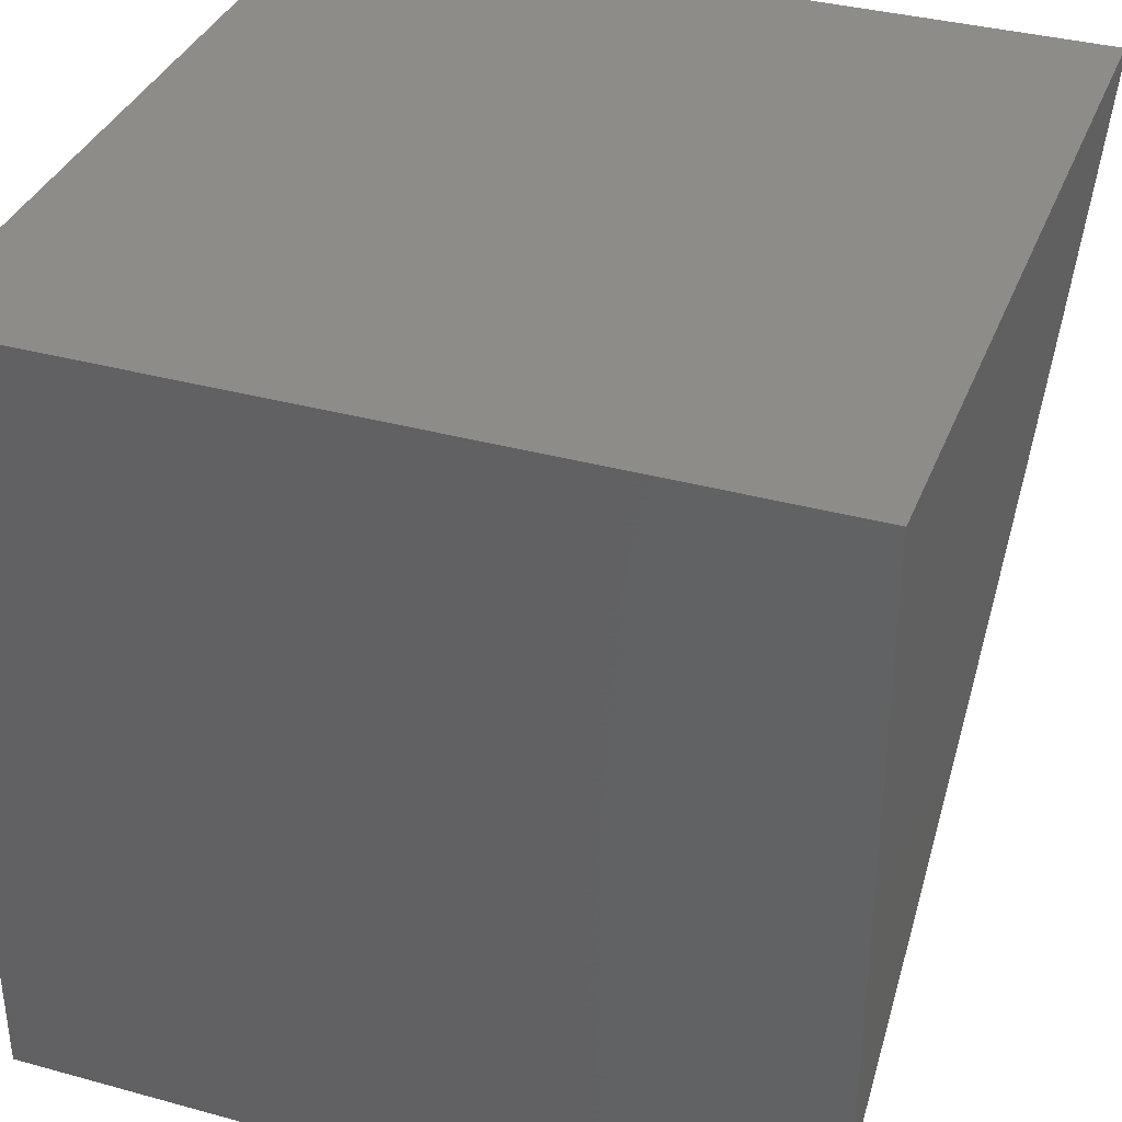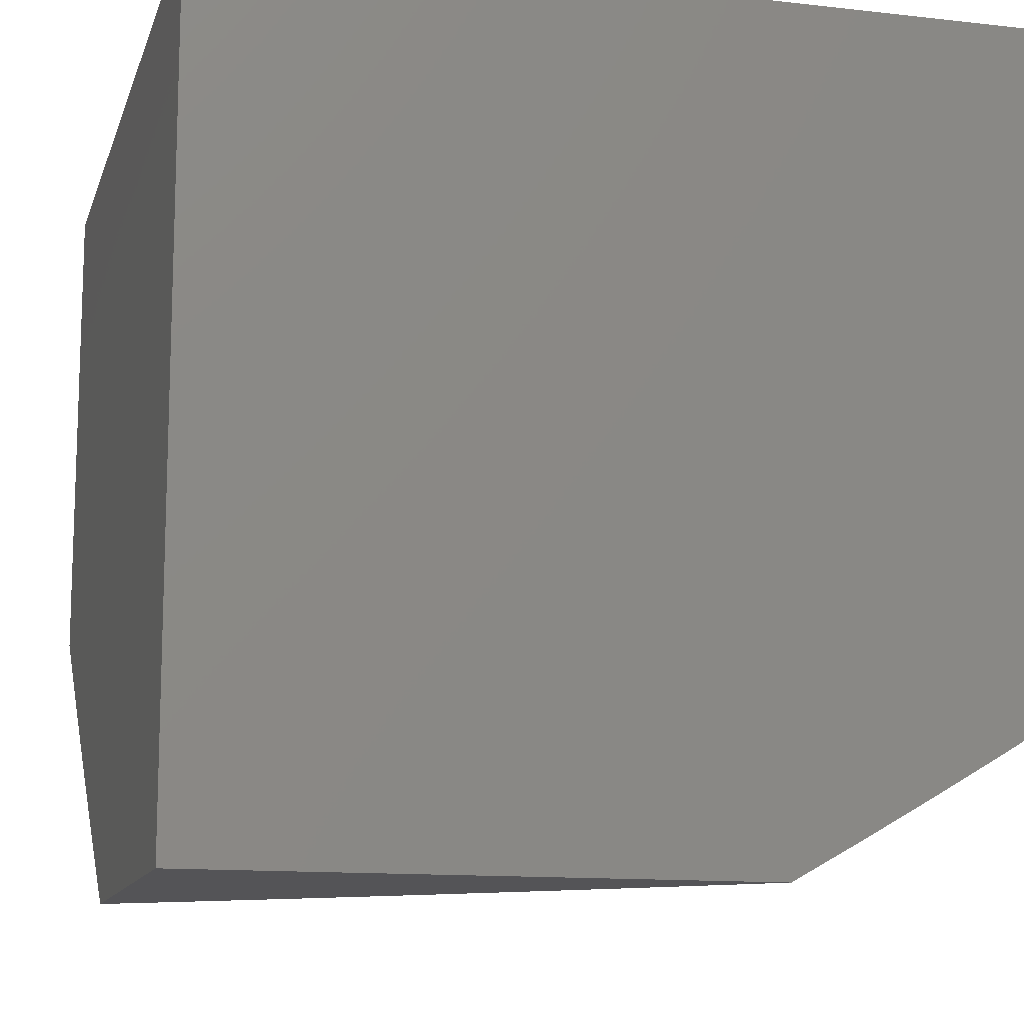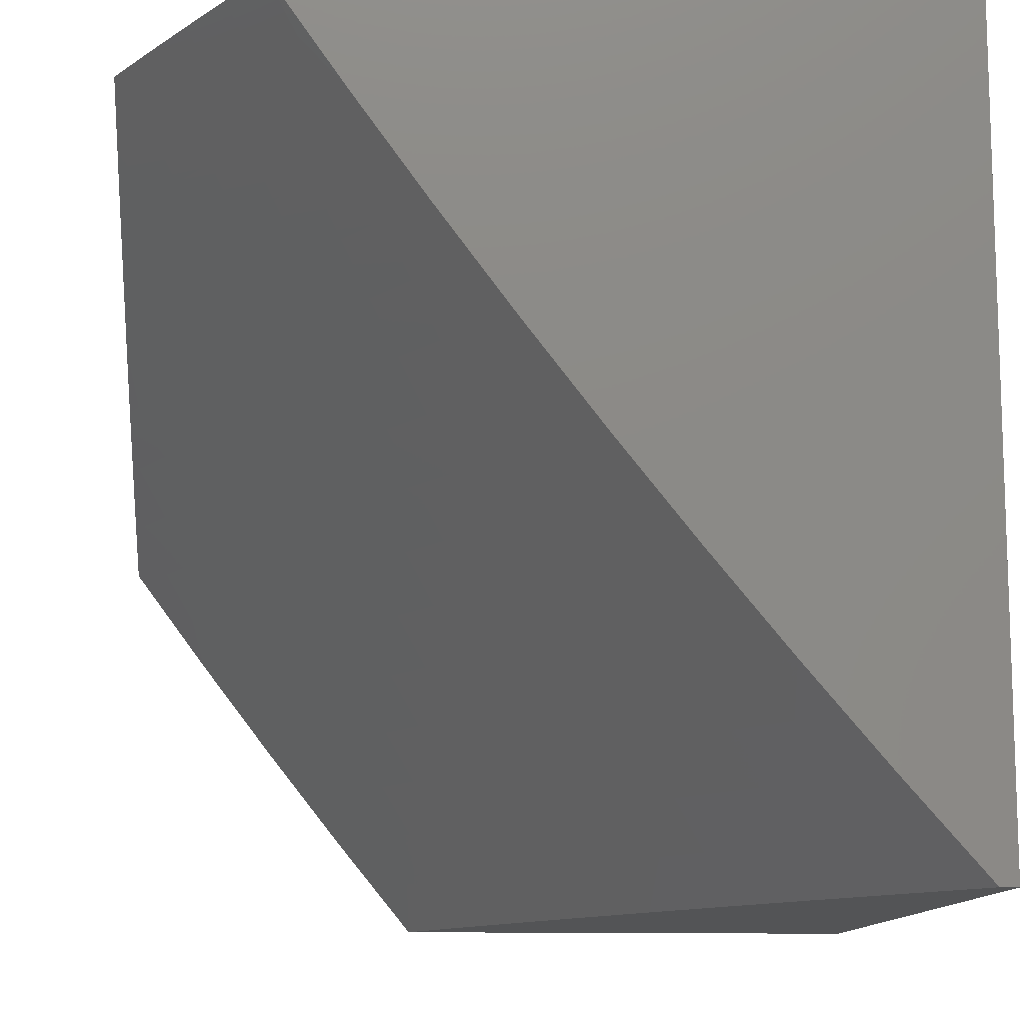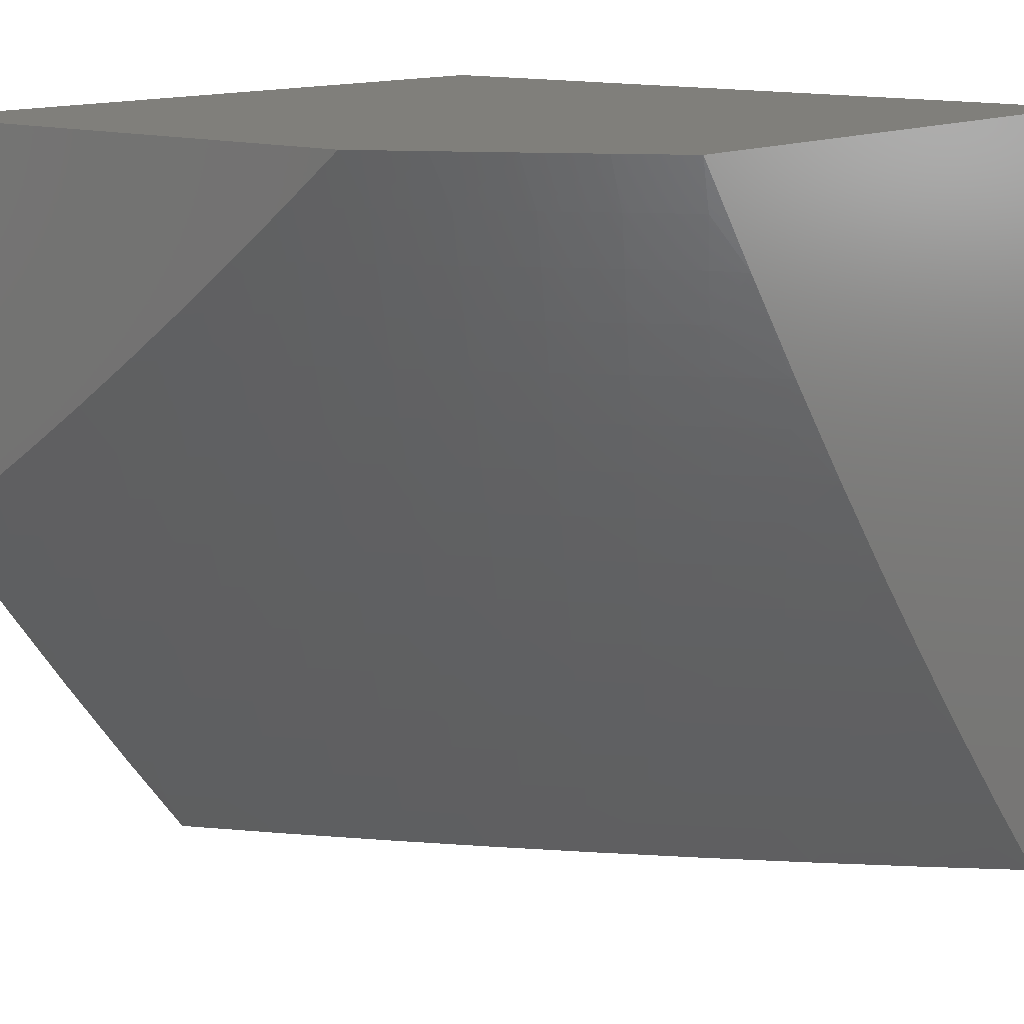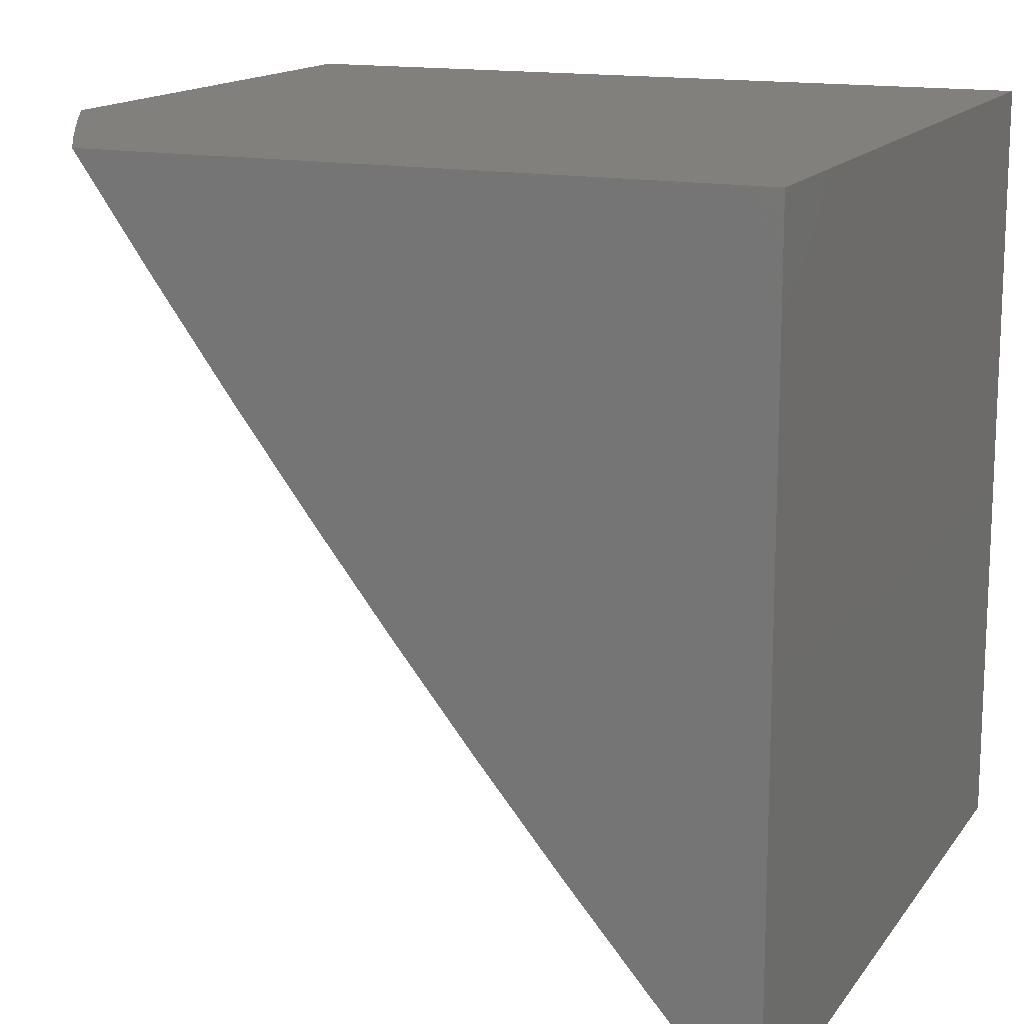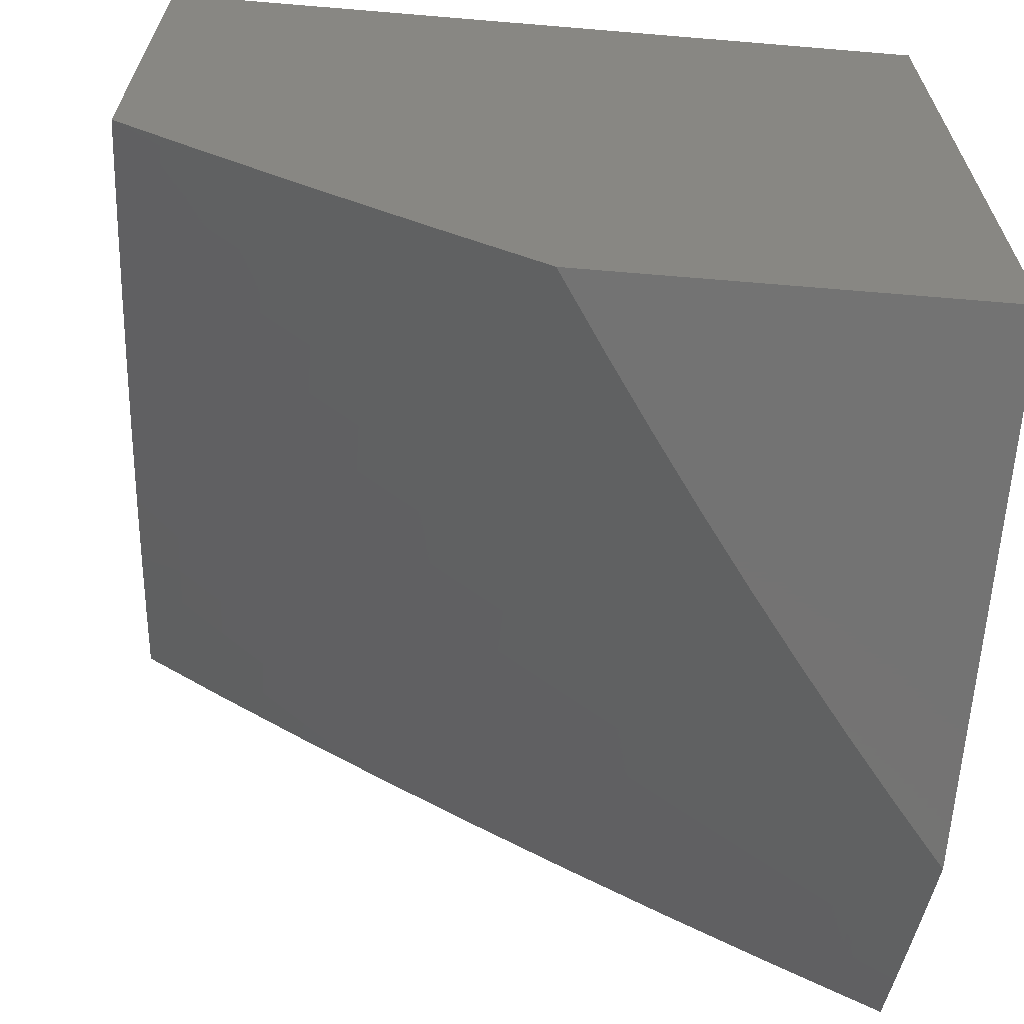
<metadata>
{"format":"stl","ext":"stl","renderer":"f3d","projection":"perspective","resolution":1024,"background":"white","views":[{"elev":35.9,"azim":19.8,"up":"+Y"},{"elev":-12.6,"azim":-14.9,"up":"+Y"},{"elev":-11.8,"azim":85.9,"up":"+Z"},{"elev":13.0,"azim":39.0,"up":"+Z"},{"elev":14.8,"azim":112.9,"up":"+Z"},{"elev":-65.7,"azim":-94.8,"up":"+Y"}]}
</metadata>
<code>
# stl→obj: 205 verts, 406 faces
v 4.129 -7.543 -7
v 4.087 -7.615 -6.939
v 4 -7.61 -7
v 4.013 -7.653 -6.939
v 4 -7.71 -6.876
v 4.033 -7.692 -6.879
v 4.053 -7.73 -6.818
v 4.128 -7.692 -6.818
v 4.149 -7.73 -6.756
v 4.224 -7.691 -6.756
v 4.245 -7.729 -6.695
v 4.32 -7.689 -6.695
v 4.341 -7.726 -6.633
v 4.416 -7.685 -6.633
v 4.437 -7.721 -6.57
v 4.512 -7.679 -6.57
v 4.533 -7.715 -6.508
v 4.609 -7.672 -6.508
v 4.63 -7.708 -6.445
v 4.706 -7.664 -6.445
v 4.727 -7.698 -6.382
v 4.802 -7.654 -6.382
v 4.824 -7.688 -6.319
v 4.899 -7.642 -6.319
v 4.921 -7.676 -6.256
v 4.996 -7.629 -6.256
v 4.942 -7.709 -6.192
v 5 -7.717 -6.13
v 4.963 -7.742 -6.128
v 4.984 -7.774 -6.064
v 4.887 -7.788 -6.128
v 4.907 -7.821 -6.064
v 4.81 -7.833 -6.128
v 4.83 -7.866 -6.064
v 4.733 -7.878 -6.128
v 4.752 -7.911 -6.064
v 4.655 -7.922 -6.128
v 4.675 -7.955 -6.064
v 4.577 -7.965 -6.128
v 4.596 -7.999 -6.064
v 4.592 -8 -6.066
v 4.673 -8 -6
v 4.755 -7.953 -6
v 4.837 -7.906 -6
v 4.919 -7.858 -6
v 5 -7.809 -6
v 4.257 -7.475 -7
v 4.235 -7.538 -6.939
v 4.161 -7.577 -6.939
v 4.182 -7.615 -6.879
v 4.108 -7.654 -6.879
v 4.203 -7.654 -6.818
v 4.308 -7.498 -6.939
v 4.384 -7.405 -7
v 4.382 -7.457 -6.939
v 4.455 -7.416 -6.939
v 4.477 -7.453 -6.879
v 4.55 -7.411 -6.879
v 4.573 -7.448 -6.818
v 4.646 -7.405 -6.818
v 4.669 -7.441 -6.756
v 4.742 -7.397 -6.756
v 4.765 -7.433 -6.695
v 4.838 -7.388 -6.695
v 4.862 -7.423 -6.633
v 4.935 -7.377 -6.633
v 4.958 -7.412 -6.57
v 5 -7.332 -6.637
v 5 -7.431 -6.512
v 4.51 -7.332 -7
v 4.527 -7.373 -6.939
v 4.623 -7.368 -6.879
v 4.719 -7.361 -6.818
v 4.815 -7.352 -6.756
v 4.911 -7.342 -6.695
v 4.6 -7.331 -6.939
v 4.634 -7.258 -7
v 4.672 -7.287 -6.939
v 4.743 -7.243 -6.939
v 4.767 -7.28 -6.879
v 4.839 -7.234 -6.879
v 4.863 -7.271 -6.818
v 4.935 -7.224 -6.818
v 4.959 -7.26 -6.756
v 5 -7.23 -6.759
v 4.983 -7.295 -6.695
v 4.757 -7.181 -7
v 4.814 -7.198 -6.939
v 4.91 -7.188 -6.879
v 4.981 -7.142 -6.879
v 5 -7.127 -6.881
v 4.956 -7.105 -6.939
v 5 -7.022 -7
v 4.879 -7.103 -7
v 4.885 -7.152 -6.939
v 4.981 -7.447 -6.508
v 5 -7.529 -6.387
v 4.93 -7.528 -6.445
v 4.952 -7.562 -6.382
v 4.855 -7.574 -6.445
v 4.877 -7.608 -6.382
v 4.781 -7.619 -6.445
v 4.974 -7.596 -6.319
v 5 -7.624 -6.259
v 4.51 -8 -6.131
v 4.558 -7.932 -6.192
v 4.635 -7.889 -6.192
v 4.713 -7.845 -6.192
v 4.789 -7.8 -6.192
v 4.866 -7.755 -6.192
v 4.48 -7.974 -6.192
v 4.427 -8 -6.195
v 4.461 -7.94 -6.256
v 4.383 -7.981 -6.256
v 4.364 -7.946 -6.319
v 4.343 -8 -6.258
v 4.286 -7.986 -6.319
v 4.259 -8 -6.32
v 4.267 -7.951 -6.382
v 4.189 -7.99 -6.382
v 4.171 -7.954 -6.445
v 4.173 -8 -6.38
v 4.093 -7.993 -6.445
v 4.087 -8 -6.439
v 4 -8 -6.497
v 4 -7.905 -6.625
v 4.055 -7.919 -6.57
v 4.074 -7.956 -6.508
v 4 -7.809 -6.751
v 4.017 -7.844 -6.695
v 4.036 -7.882 -6.633
v 4.132 -7.881 -6.57
v 4.151 -7.918 -6.508
v 4.228 -7.879 -6.508
v 4.248 -7.915 -6.445
v 4.325 -7.875 -6.445
v 4.344 -7.911 -6.382
v 4.422 -7.87 -6.382
v 4.441 -7.905 -6.319
v 4.518 -7.863 -6.319
v 4.538 -7.898 -6.256
v 4.615 -7.855 -6.256
v 4.073 -7.769 -6.756
v 4.093 -7.807 -6.695
v 4.169 -7.768 -6.695
v 4.189 -7.805 -6.633
v 4.265 -7.766 -6.633
v 4.285 -7.803 -6.57
v 4.361 -7.762 -6.57
v 4.382 -7.799 -6.508
v 4.458 -7.757 -6.508
v 4.478 -7.793 -6.445
v 4.554 -7.751 -6.445
v 4.575 -7.786 -6.382
v 4.651 -7.742 -6.382
v 4.672 -7.777 -6.319
v 4.748 -7.733 -6.319
v 4.769 -7.767 -6.256
v 4.845 -7.722 -6.256
v 4.209 -7.842 -6.57
v 4.113 -7.844 -6.633
v 4.305 -7.839 -6.508
v 4.402 -7.834 -6.445
v 4.498 -7.828 -6.382
v 4.595 -7.82 -6.319
v 4.692 -7.811 -6.256
v 4.256 -7.576 -6.879
v 4.33 -7.536 -6.879
v 4.404 -7.495 -6.879
v 4.278 -7.614 -6.818
v 4.352 -7.574 -6.818
v 4.426 -7.533 -6.818
v 4.5 -7.491 -6.818
v 4.299 -7.652 -6.756
v 4.374 -7.611 -6.756
v 4.448 -7.57 -6.756
v 4.522 -7.528 -6.756
v 4.596 -7.485 -6.756
v 4.395 -7.648 -6.695
v 4.491 -7.643 -6.633
v 4.588 -7.637 -6.57
v 4.684 -7.629 -6.508
v 4.47 -7.607 -6.695
v 4.544 -7.564 -6.695
v 4.618 -7.521 -6.695
v 4.692 -7.478 -6.695
v 4.566 -7.601 -6.633
v 4.662 -7.593 -6.57
v 4.759 -7.584 -6.508
v 4.64 -7.558 -6.633
v 4.714 -7.514 -6.633
v 4.788 -7.469 -6.633
v 4.695 -7.324 -6.879
v 4.791 -7.316 -6.818
v 4.887 -7.306 -6.756
v 4.737 -7.549 -6.57
v 4.833 -7.539 -6.508
v 4.811 -7.504 -6.57
v 4.885 -7.459 -6.57
v 4.907 -7.493 -6.508
v 4 -8 -6
v 4 -7 -6
v 5 -7 -6
v 5 -7 -7
v 4 -7 -7
f 1 2 3
f 3 2 4
f 3 4 5
f 5 4 6
f 5 6 7
f 7 6 8
f 7 8 9
f 9 8 10
f 9 10 11
f 11 10 12
f 11 12 13
f 13 12 14
f 13 14 15
f 15 14 16
f 15 16 17
f 17 16 18
f 17 18 19
f 19 18 20
f 19 20 21
f 21 20 22
f 21 22 23
f 23 22 24
f 23 24 25
f 25 24 26
f 25 26 27
f 27 26 28
f 27 28 29
f 29 28 30
f 29 30 31
f 31 30 32
f 31 32 33
f 33 32 34
f 33 34 35
f 35 34 36
f 35 36 37
f 37 36 38
f 37 38 39
f 39 38 40
f 39 40 41
f 41 40 42
f 42 40 38
f 42 38 43
f 43 38 36
f 43 36 44
f 44 36 34
f 44 34 45
f 45 34 32
f 45 32 46
f 46 32 30
f 46 30 28
f 47 48 1
f 1 48 49
f 1 49 2
f 2 49 50
f 2 50 51
f 51 50 52
f 51 52 8
f 8 52 10
f 48 47 53
f 53 47 54
f 53 54 55
f 55 54 56
f 55 56 57
f 57 56 58
f 57 58 59
f 59 58 60
f 59 60 61
f 61 60 62
f 61 62 63
f 63 62 64
f 63 64 65
f 65 64 66
f 65 66 67
f 67 66 68
f 67 68 69
f 54 70 56
f 56 70 71
f 56 71 58
f 58 71 72
f 58 72 60
f 60 72 73
f 60 73 62
f 62 73 74
f 62 74 64
f 64 74 75
f 64 75 66
f 66 75 68
f 71 70 76
f 76 70 77
f 76 77 78
f 78 77 79
f 78 79 80
f 80 79 81
f 80 81 82
f 82 81 83
f 82 83 84
f 84 83 85
f 84 85 86
f 86 85 68
f 86 68 75
f 77 87 79
f 79 87 88
f 79 88 81
f 81 88 89
f 81 89 83
f 83 89 90
f 83 90 85
f 85 90 91
f 91 90 92
f 91 92 93
f 93 92 94
f 94 92 95
f 94 95 88
f 88 95 89
f 87 94 88
f 67 69 96
f 96 69 97
f 96 97 98
f 98 97 99
f 98 99 100
f 100 99 101
f 100 101 102
f 102 101 22
f 102 22 20
f 99 97 103
f 103 97 104
f 103 104 26
f 26 104 28
f 41 105 39
f 39 105 106
f 39 106 37
f 37 106 107
f 37 107 35
f 35 107 108
f 35 108 33
f 33 108 109
f 33 109 31
f 31 109 110
f 31 110 29
f 29 110 27
f 106 105 111
f 111 105 112
f 111 112 113
f 113 112 114
f 113 114 115
f 115 114 116
f 115 116 117
f 117 116 118
f 117 118 119
f 119 118 120
f 119 120 121
f 121 120 122
f 121 122 123
f 123 122 124
f 123 124 125
f 112 116 114
f 118 122 120
f 126 127 125
f 125 127 128
f 125 128 123
f 123 128 121
f 129 130 126
f 126 130 131
f 126 131 127
f 127 131 132
f 127 132 133
f 133 132 134
f 133 134 135
f 135 134 136
f 135 136 137
f 137 136 138
f 137 138 139
f 139 138 140
f 139 140 141
f 141 140 142
f 141 142 107
f 107 142 108
f 5 7 129
f 129 7 143
f 129 143 144
f 144 143 145
f 144 145 146
f 146 145 147
f 146 147 148
f 148 147 149
f 148 149 150
f 150 149 151
f 150 151 152
f 152 151 153
f 152 153 154
f 154 153 155
f 154 155 156
f 156 155 157
f 156 157 158
f 158 157 159
f 158 159 110
f 110 159 27
f 6 4 51
f 51 4 2
f 51 8 6
f 143 7 9
f 143 9 145
f 145 9 11
f 145 11 147
f 147 11 13
f 147 13 149
f 149 13 15
f 149 15 151
f 151 15 17
f 151 17 153
f 153 17 19
f 153 19 155
f 155 19 21
f 155 21 157
f 157 21 23
f 157 23 159
f 159 23 25
f 159 25 27
f 146 160 161
f 161 160 132
f 161 132 131
f 132 160 134
f 134 160 162
f 134 162 136
f 136 162 163
f 136 163 138
f 138 163 164
f 138 164 140
f 140 164 165
f 140 165 142
f 142 165 166
f 142 166 108
f 108 166 109
f 162 160 148
f 148 160 146
f 133 135 121
f 121 135 119
f 115 117 119
f 115 119 137
f 137 119 135
f 127 133 128
f 128 133 121
f 146 161 144
f 144 161 130
f 144 130 129
f 130 161 131
f 50 49 167
f 167 49 48
f 167 48 168
f 168 48 53
f 168 53 169
f 169 53 55
f 169 55 57
f 52 50 170
f 170 50 167
f 170 167 171
f 171 167 168
f 171 168 172
f 172 168 169
f 172 169 173
f 173 169 57
f 173 57 59
f 10 52 174
f 174 52 170
f 174 170 175
f 175 170 171
f 175 171 176
f 176 171 172
f 176 172 177
f 177 172 173
f 177 173 178
f 178 173 59
f 178 59 61
f 163 162 150
f 150 162 148
f 113 115 139
f 139 115 137
f 175 179 174
f 174 179 12
f 174 12 10
f 12 179 14
f 14 179 180
f 14 180 16
f 16 180 181
f 16 181 18
f 18 181 182
f 18 182 20
f 20 182 102
f 179 175 183
f 183 175 176
f 183 176 184
f 184 176 177
f 184 177 185
f 185 177 178
f 185 178 186
f 186 178 61
f 186 61 63
f 163 150 152
f 163 152 164
f 164 152 154
f 164 154 165
f 165 154 156
f 165 156 166
f 166 156 158
f 166 158 109
f 109 158 110
f 113 139 141
f 111 113 106
f 106 113 141
f 106 141 107
f 184 187 183
f 183 187 180
f 183 180 179
f 180 187 181
f 181 187 188
f 181 188 182
f 182 188 189
f 182 189 102
f 102 189 100
f 187 184 190
f 190 184 185
f 190 185 191
f 191 185 186
f 191 186 192
f 192 186 63
f 192 63 65
f 71 76 72
f 72 76 193
f 72 193 73
f 73 193 194
f 73 194 74
f 74 194 195
f 74 195 75
f 75 195 86
f 191 196 190
f 190 196 188
f 190 188 187
f 188 196 189
f 189 196 197
f 189 197 100
f 100 197 98
f 196 191 198
f 198 191 192
f 198 192 199
f 199 192 65
f 199 65 67
f 24 22 101
f 76 78 193
f 193 78 80
f 193 80 194
f 194 80 82
f 194 82 195
f 195 82 84
f 195 84 86
f 196 198 197
f 197 198 200
f 197 200 98
f 98 200 96
f 200 198 199
f 99 103 101
f 101 103 24
f 103 26 24
f 200 199 96
f 96 199 67
f 89 95 90
f 90 95 92
f 201 42 202
f 202 42 43
f 202 43 44
f 202 44 203
f 203 44 45
f 203 45 46
f 46 28 203
f 203 28 104
f 203 104 97
f 97 69 203
f 203 69 68
f 203 68 85
f 85 91 203
f 203 91 204
f 204 91 93
f 93 94 204
f 204 94 205
f 205 94 87
f 205 87 77
f 77 70 205
f 205 70 54
f 205 54 47
f 47 1 205
f 205 1 3
f 125 124 201
f 201 124 122
f 201 122 118
f 118 116 201
f 201 116 112
f 201 112 105
f 105 41 201
f 201 41 42
f 3 5 205
f 205 5 202
f 202 5 129
f 202 129 126
f 126 125 202
f 202 125 201
f 203 204 202
f 202 204 205

</code>
